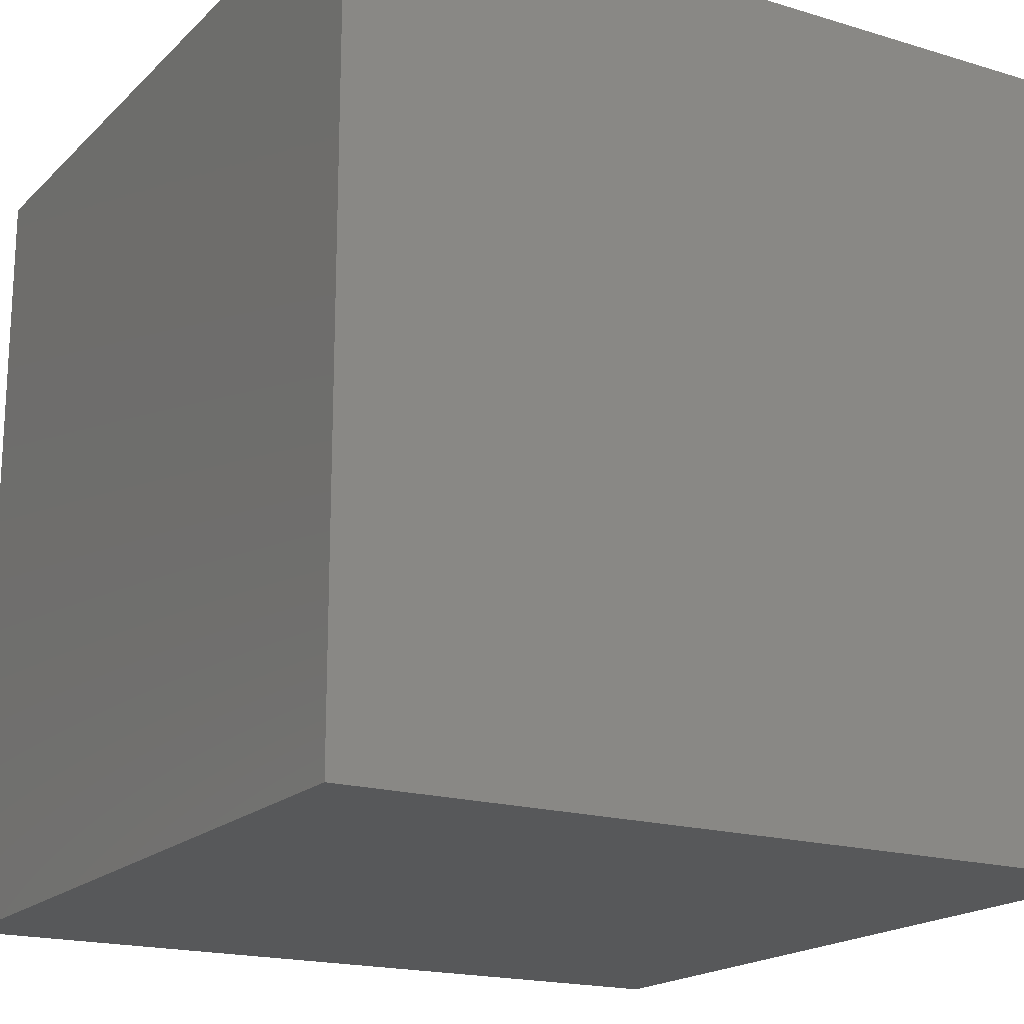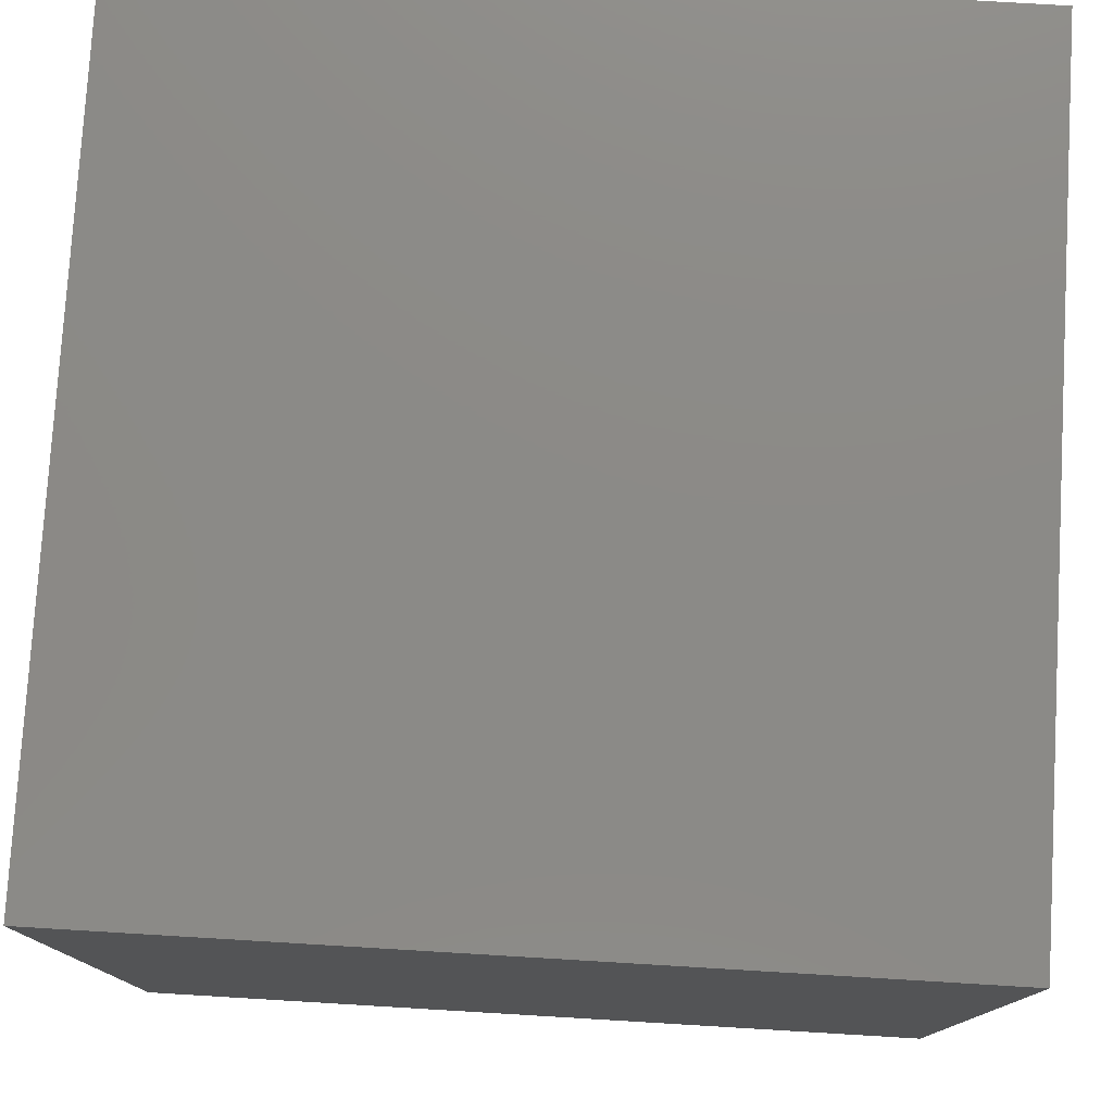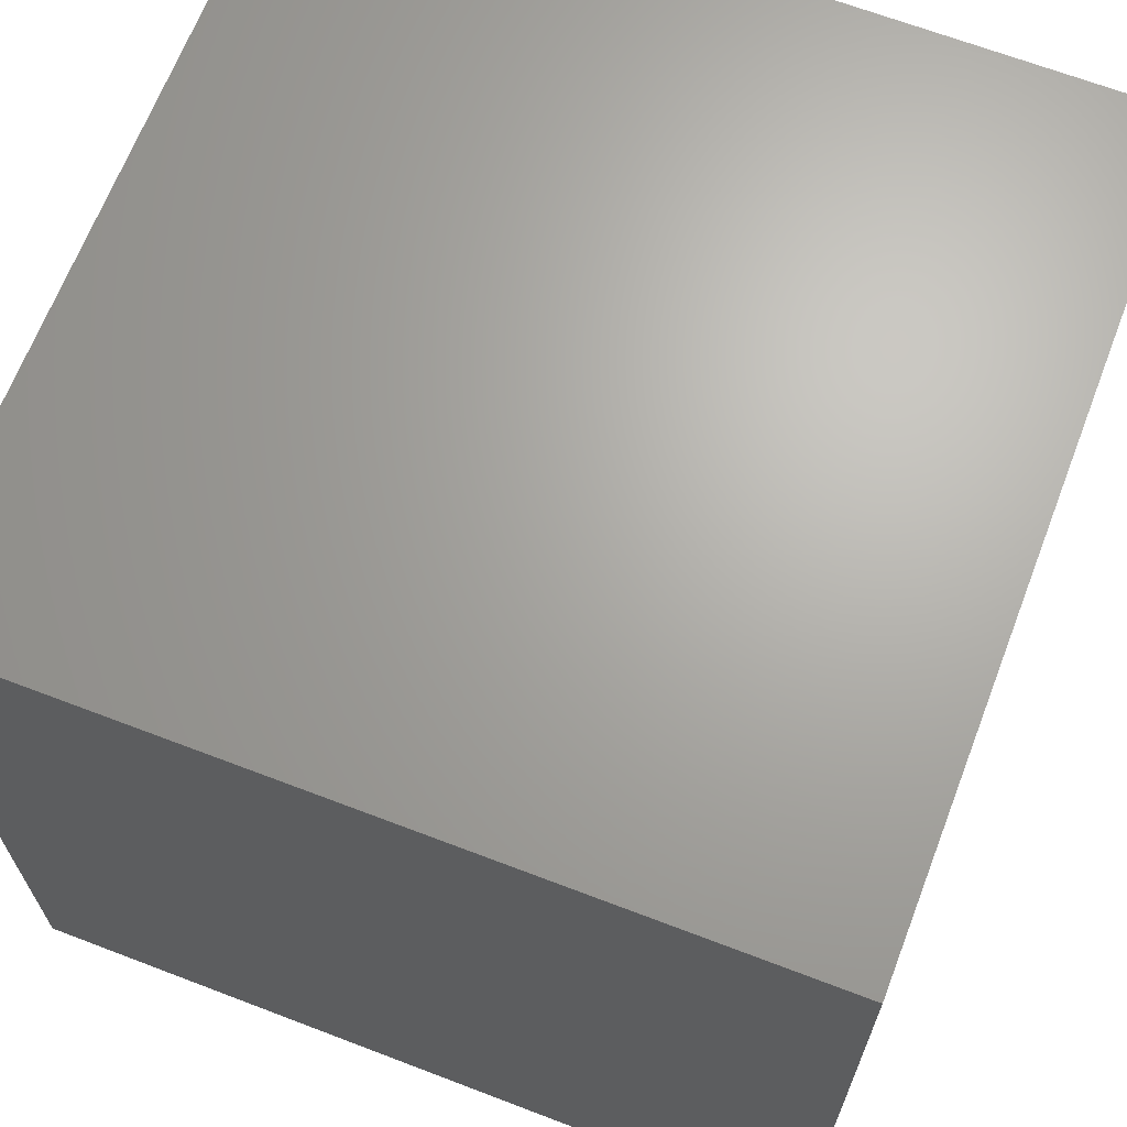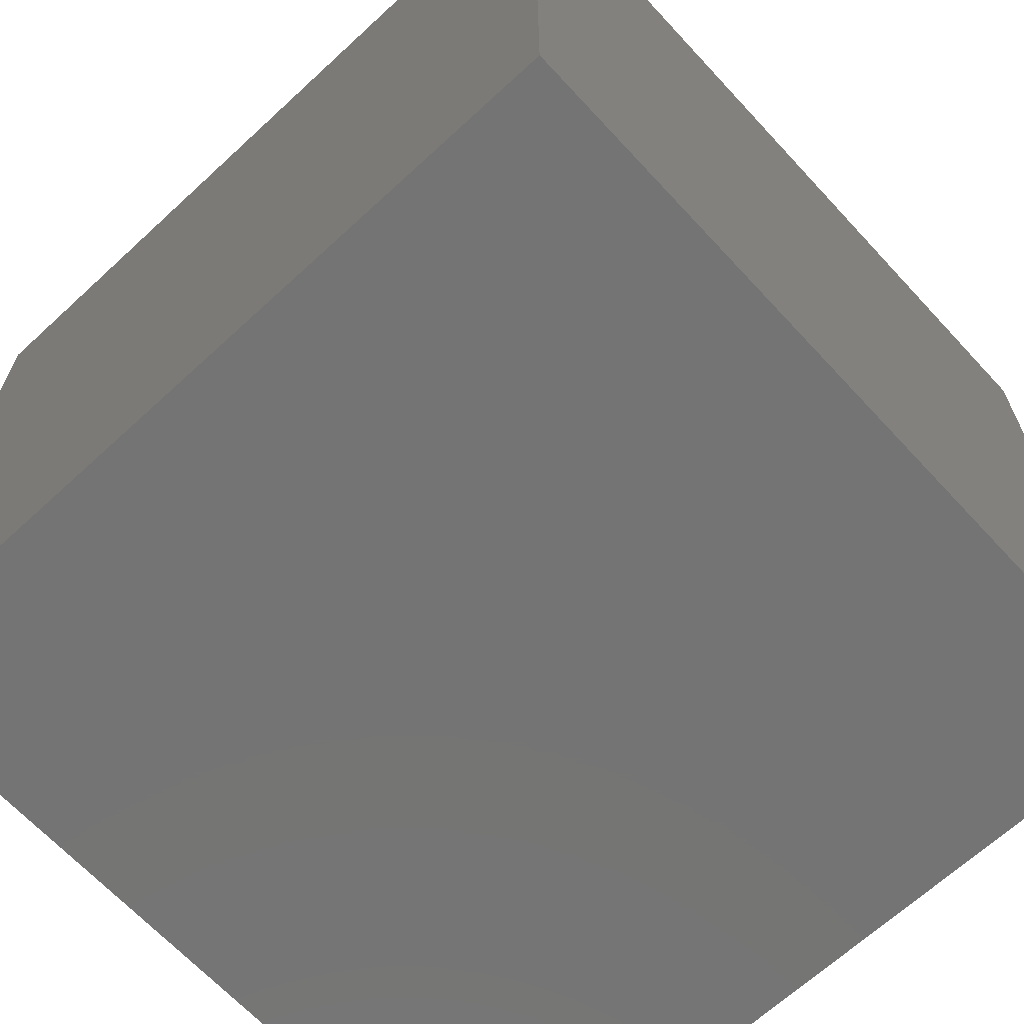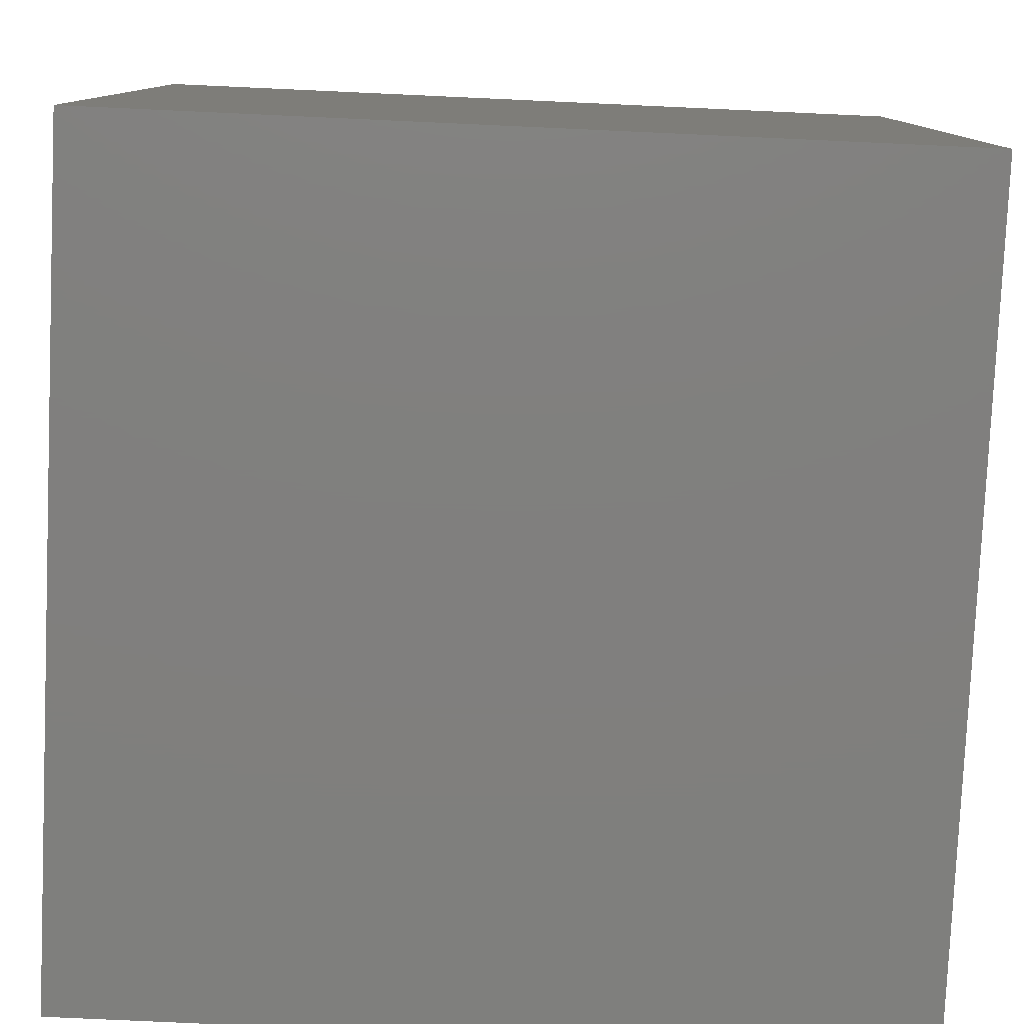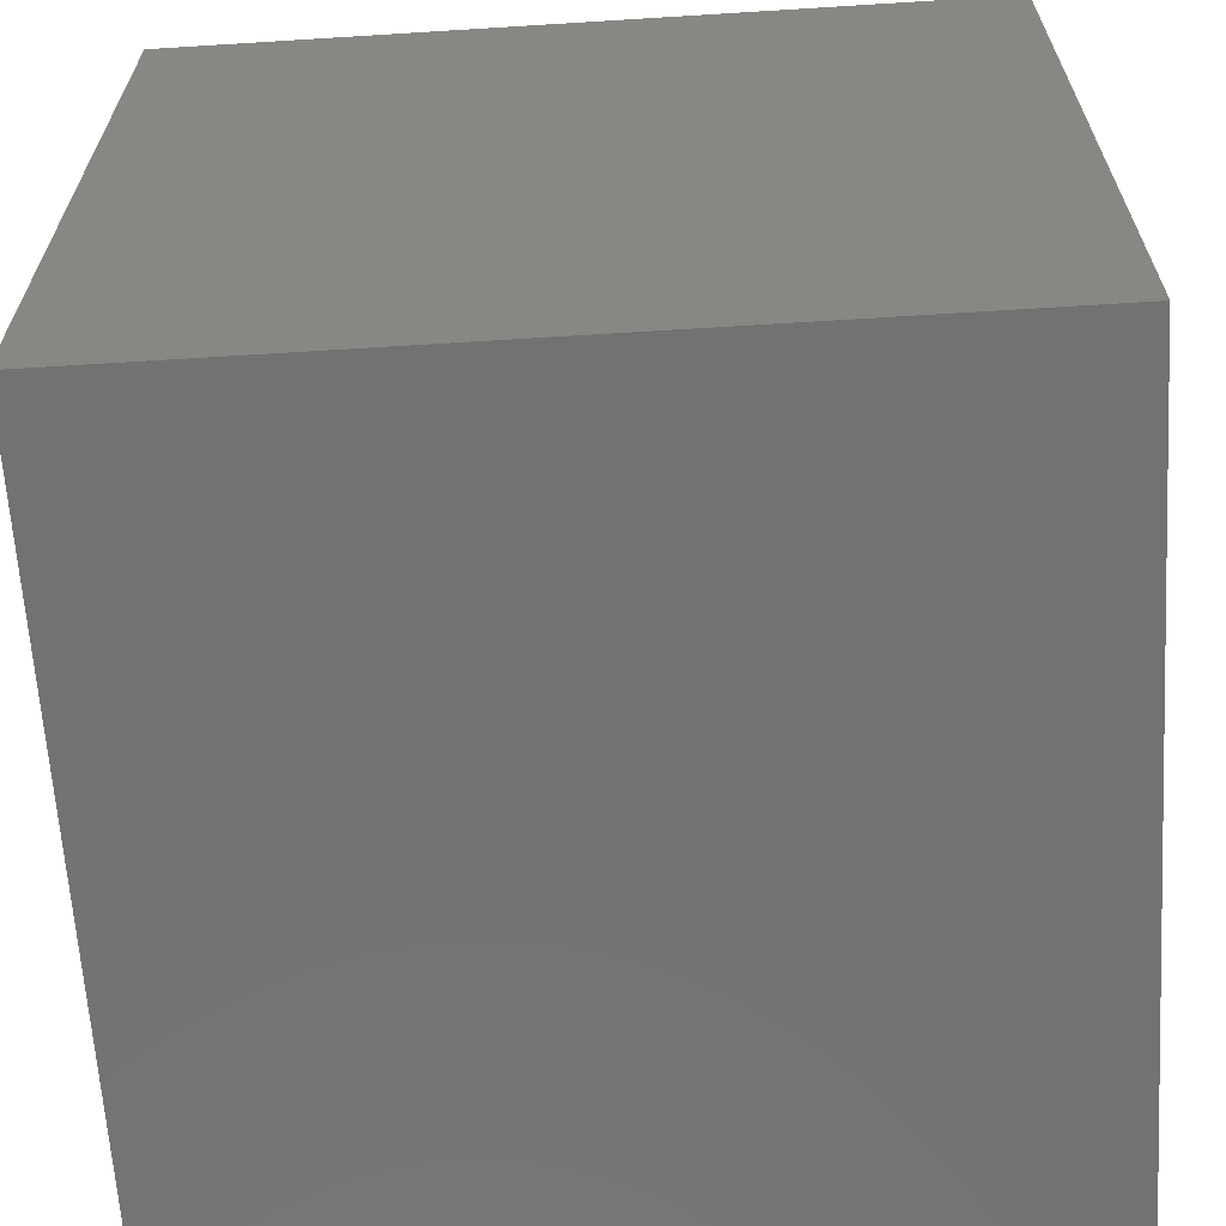
<metadata>
{"format":"stl","ext":"stl","renderer":"f3d","projection":"perspective","resolution":1024,"background":"white","views":[{"elev":-18.4,"azim":59.7,"up":"+Y"},{"elev":77.8,"azim":-86.6,"up":"+Y"},{"elev":66.8,"azim":-69.0,"up":"+Y"},{"elev":-66.5,"azim":42.8,"up":"+Z"},{"elev":-79.6,"azim":-2.6,"up":"+Y"},{"elev":-64.4,"azim":93.6,"up":"+Z"}]}
</metadata>
<code>
# stl→obj: 16 verts, 24 faces
v 0.9769 0.9769 0.9769
v 0.9769 -0.9769 0.9769
v -0.9769 -0.9769 0.9769
v -0.9769 0.9769 0.9769
v 0.9769 -0.9769 -0.9769
v 0.9769 0.9769 -0.9769
v -0.9769 0.9769 -0.9769
v -0.9769 -0.9769 -0.9769
v 1.023 1.023 1.023
v 1.023 -1.023 1.023
v -1.023 -1.023 1.023
v -1.023 1.023 1.023
v 1.023 -1.023 -1.023
v 1.023 1.023 -1.023
v -1.023 1.023 -1.023
v -1.023 -1.023 -1.023
f 1 2 3
f 1 3 4
f 5 6 7
f 5 7 8
f 3 2 5
f 3 5 8
f 1 4 7
f 1 7 6
f 2 1 6
f 2 6 5
f 4 3 8
f 4 8 7
f 9 10 11
f 9 11 12
f 13 14 15
f 13 15 16
f 11 10 13
f 11 13 16
f 9 12 15
f 9 15 14
f 10 9 14
f 10 14 13
f 12 11 16
f 12 16 15

</code>
